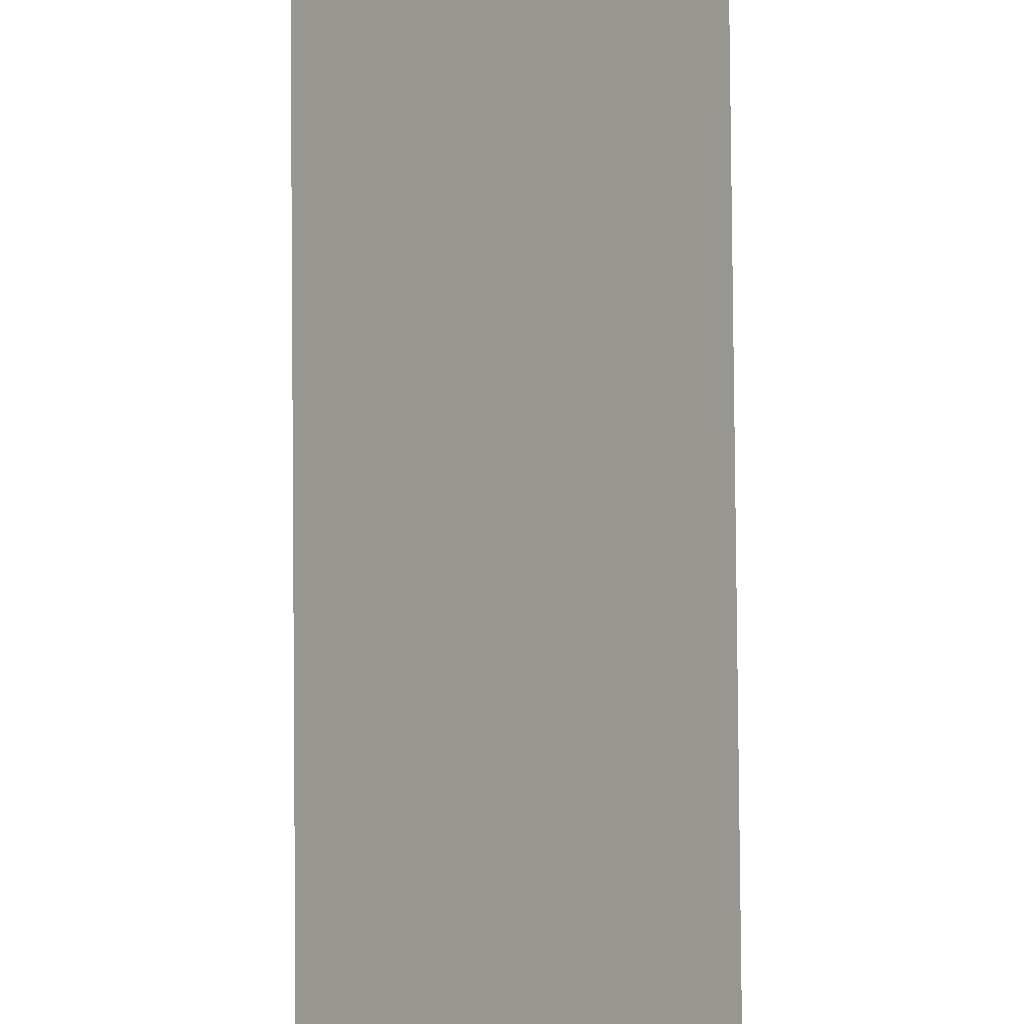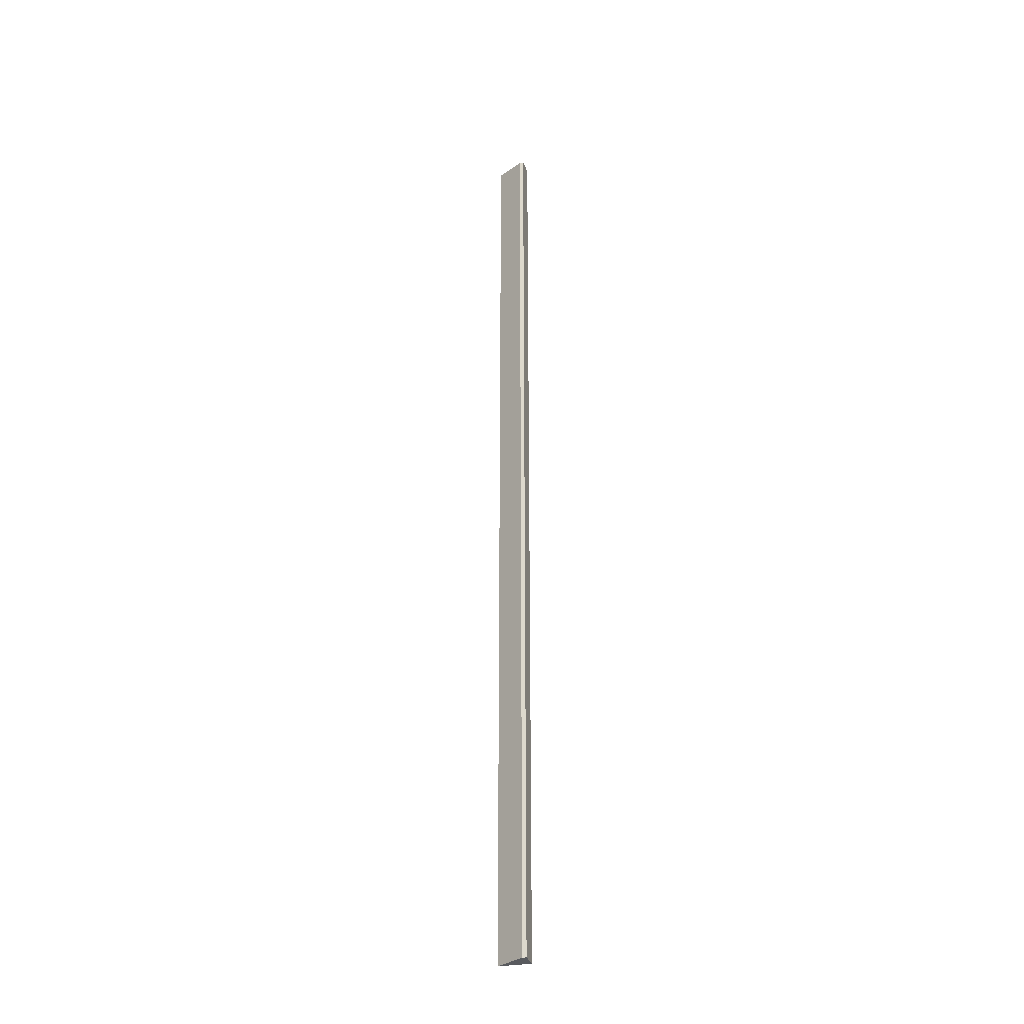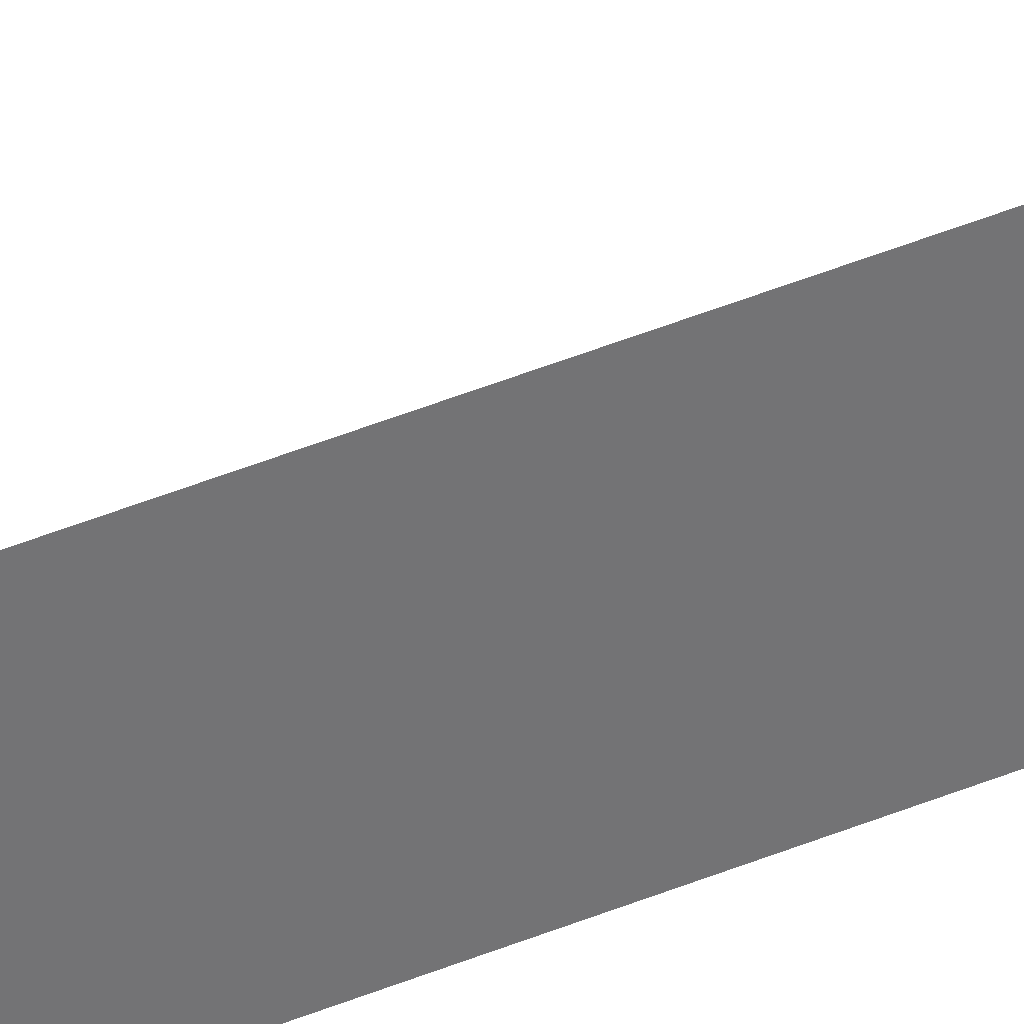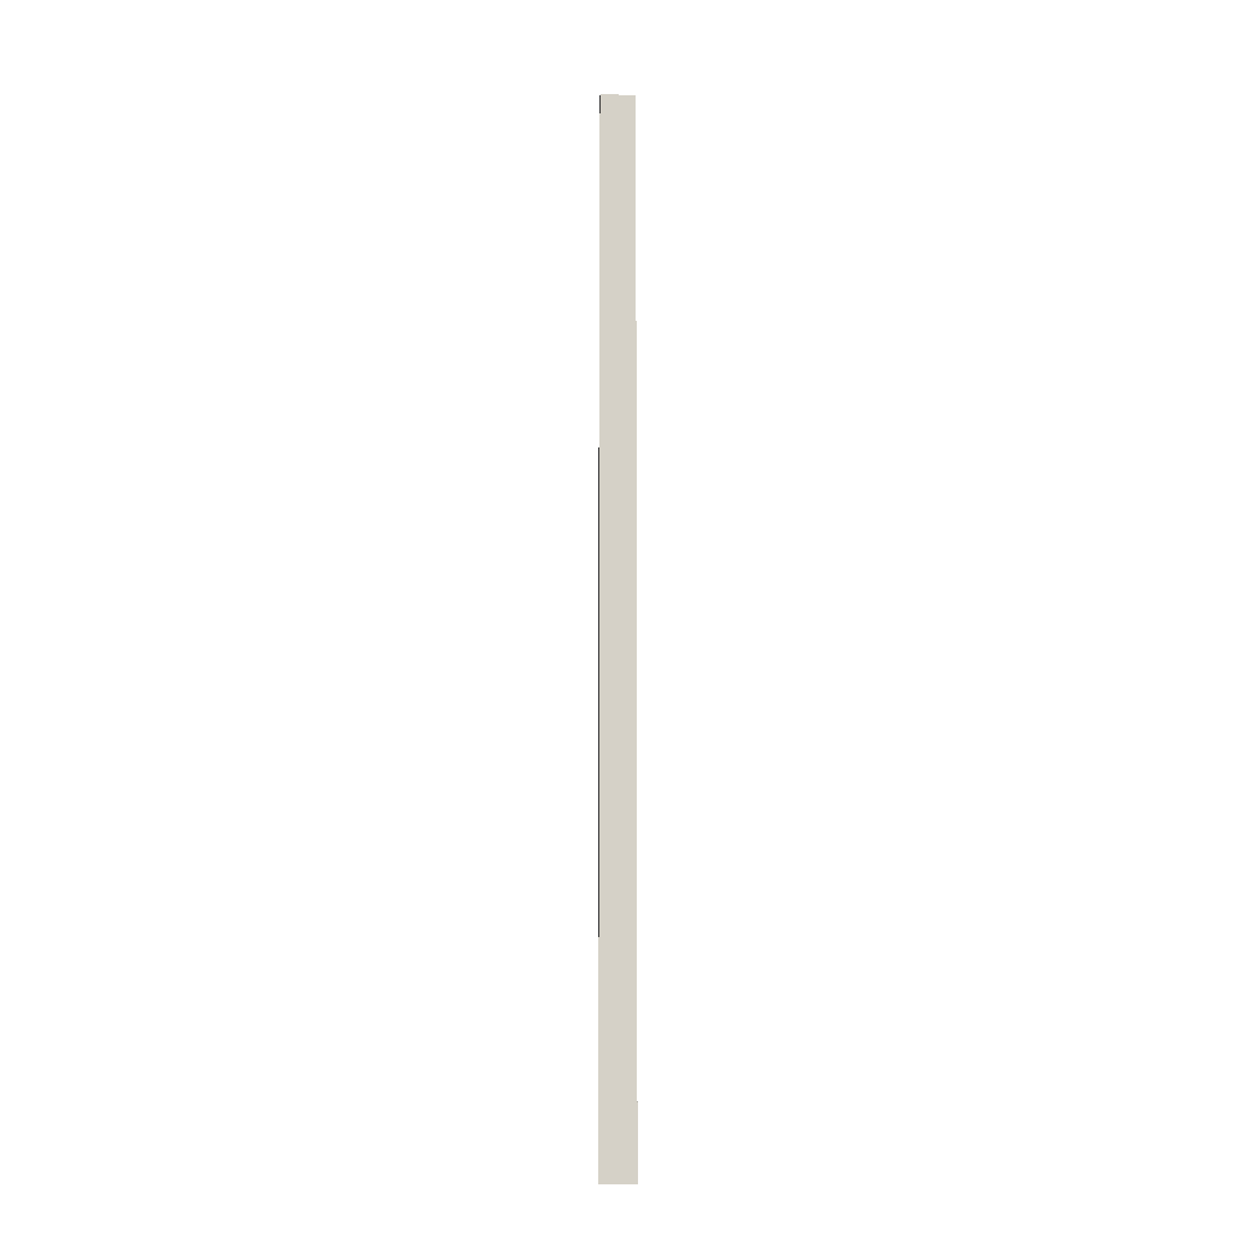
<metadata>
{"format":"obj","ext":"obj","renderer":"f3d","projection":"perspective","resolution":1024,"background":"white","views":[{"elev":55.0,"azim":179.6,"up":"+Z"},{"elev":-31.0,"azim":104.4,"up":"+Y"},{"elev":36.3,"azim":-119.8,"up":"+Z"},{"elev":-9.7,"azim":-92.3,"up":"+Y"}]}
</metadata>
<code>
g pb_Mesh395198
v -95 -160 -64
v -100 -160 -57
v -95 75 -64
v -100 76 -57
v -100 -160 -57
v -100 -160 -65
v -100 76 -57
v -100 76 -65
v -100 -160 -65
v -95 -160 -65
v -100 76 -65
v -95 75 -65
v -95 -160 -65
v -95 -160 -64
v -95 75 -65
v -95 75 -64
v -95 75 -64
v -100 76 -57
v -95 75 -65
v -100 76 -65
v -95 -160 -65
v -100 -160 -65
v -95 -160 -64
v -100 -160 -57
g pb_Mesh395198_0
f 3 2 1
f 3 4 2
f 7 6 5
f 7 8 6
f 11 10 9
f 11 12 10
f 15 14 13
f 15 16 14
f 19 18 17
f 19 20 18
f 23 22 21
f 23 24 22

</code>
